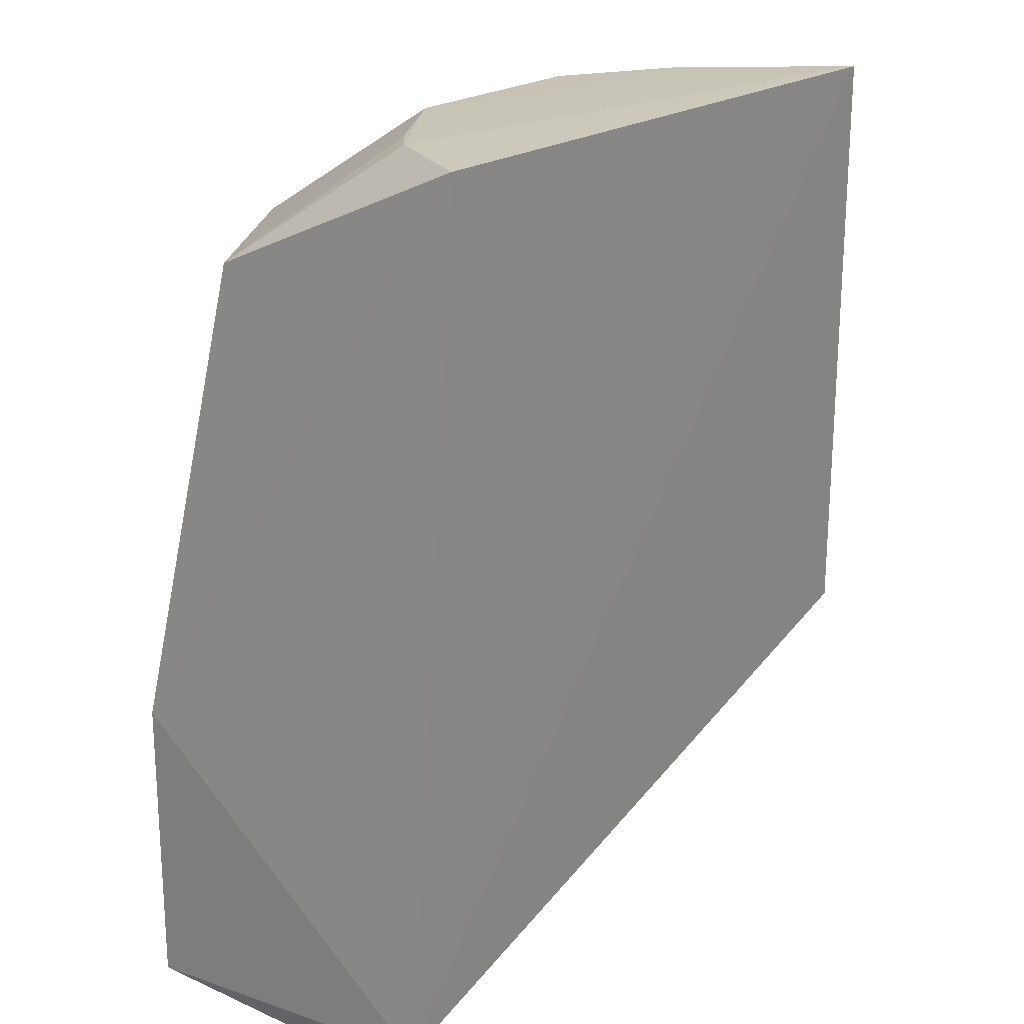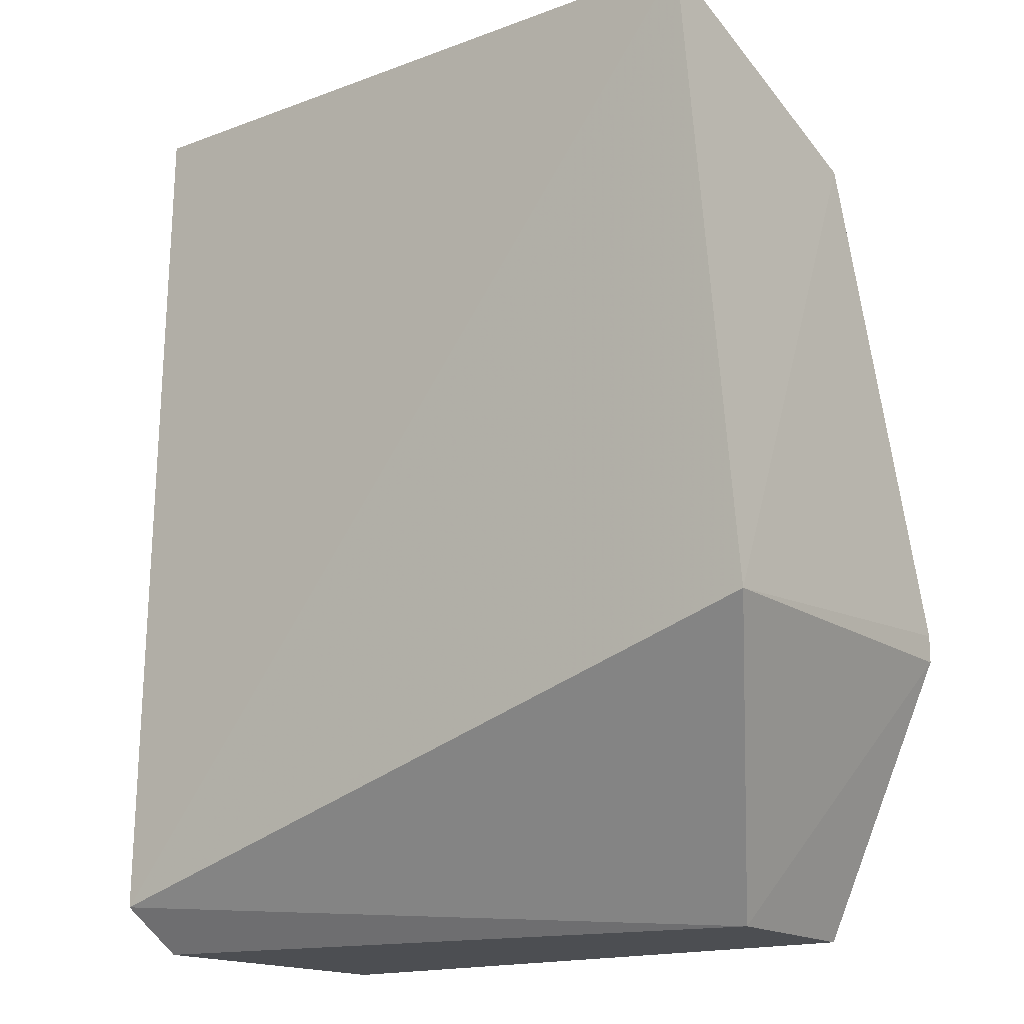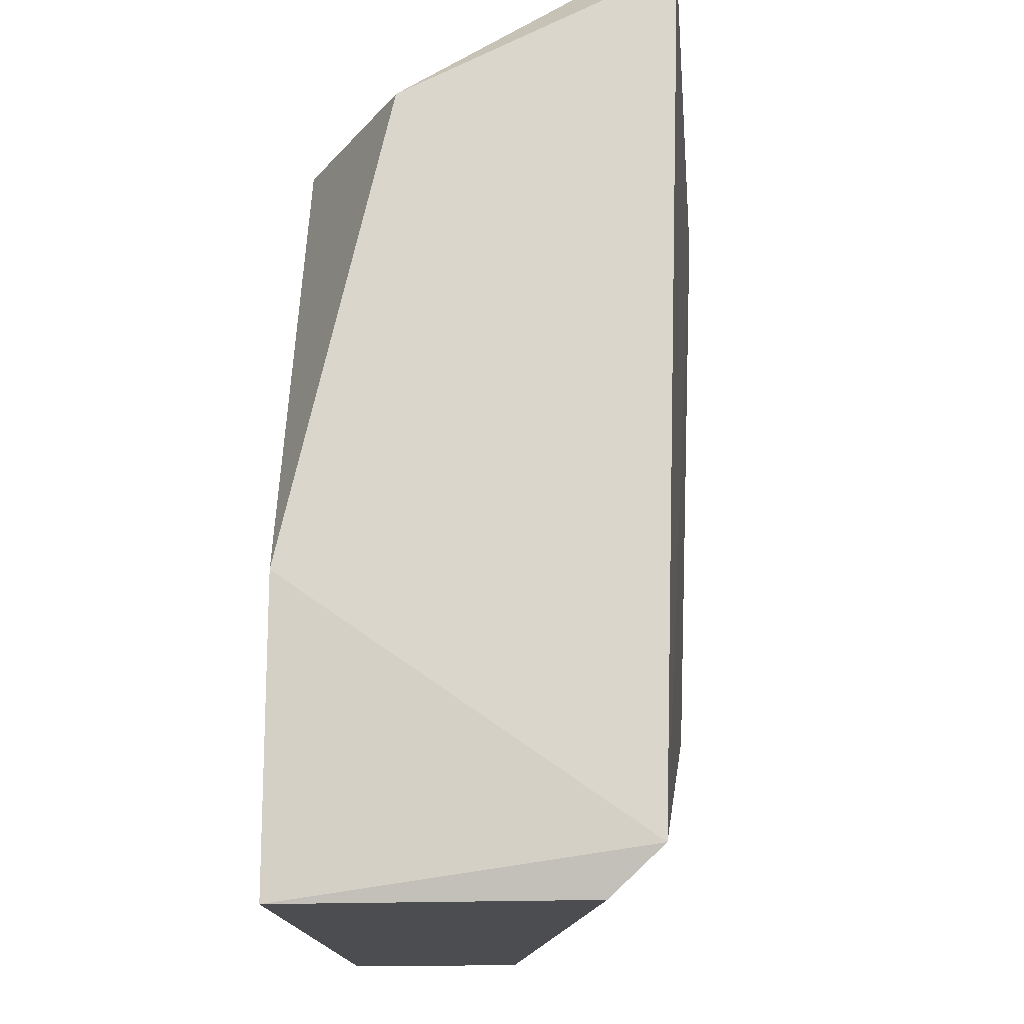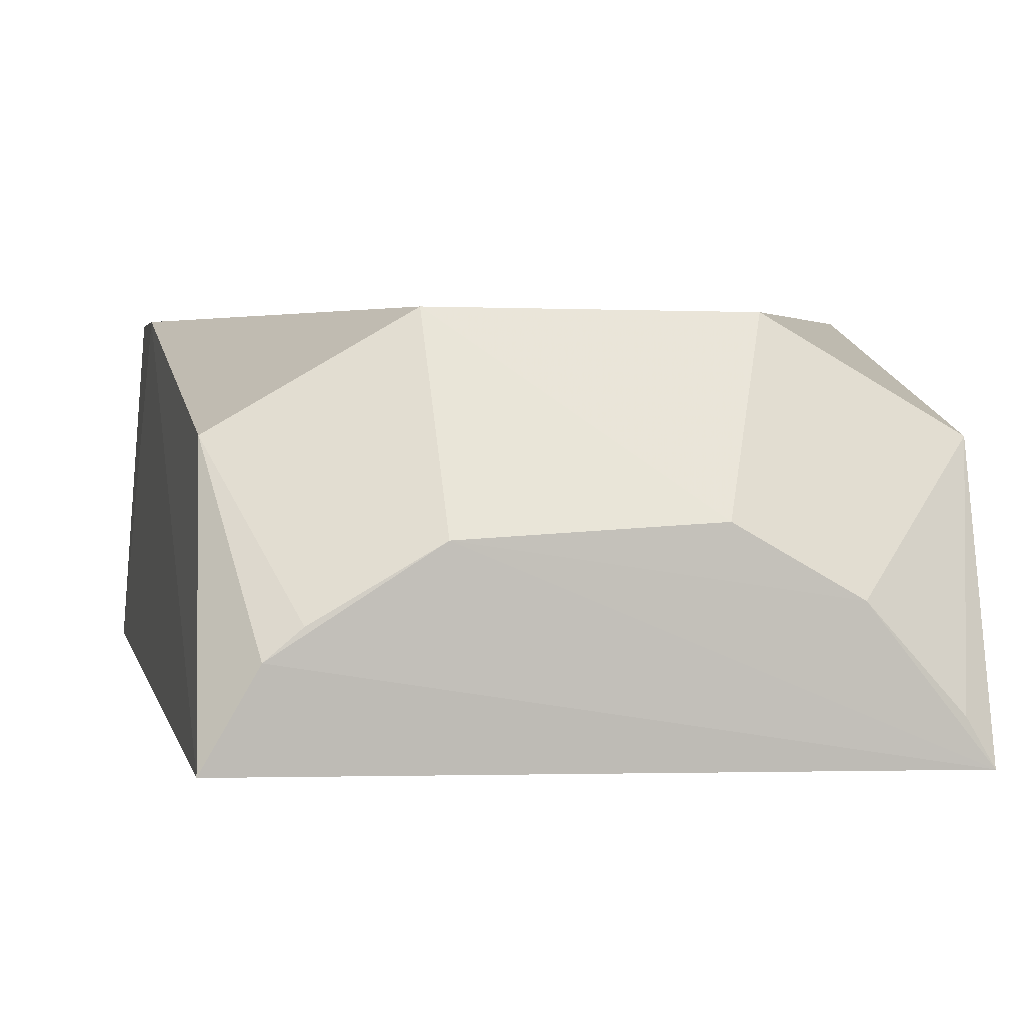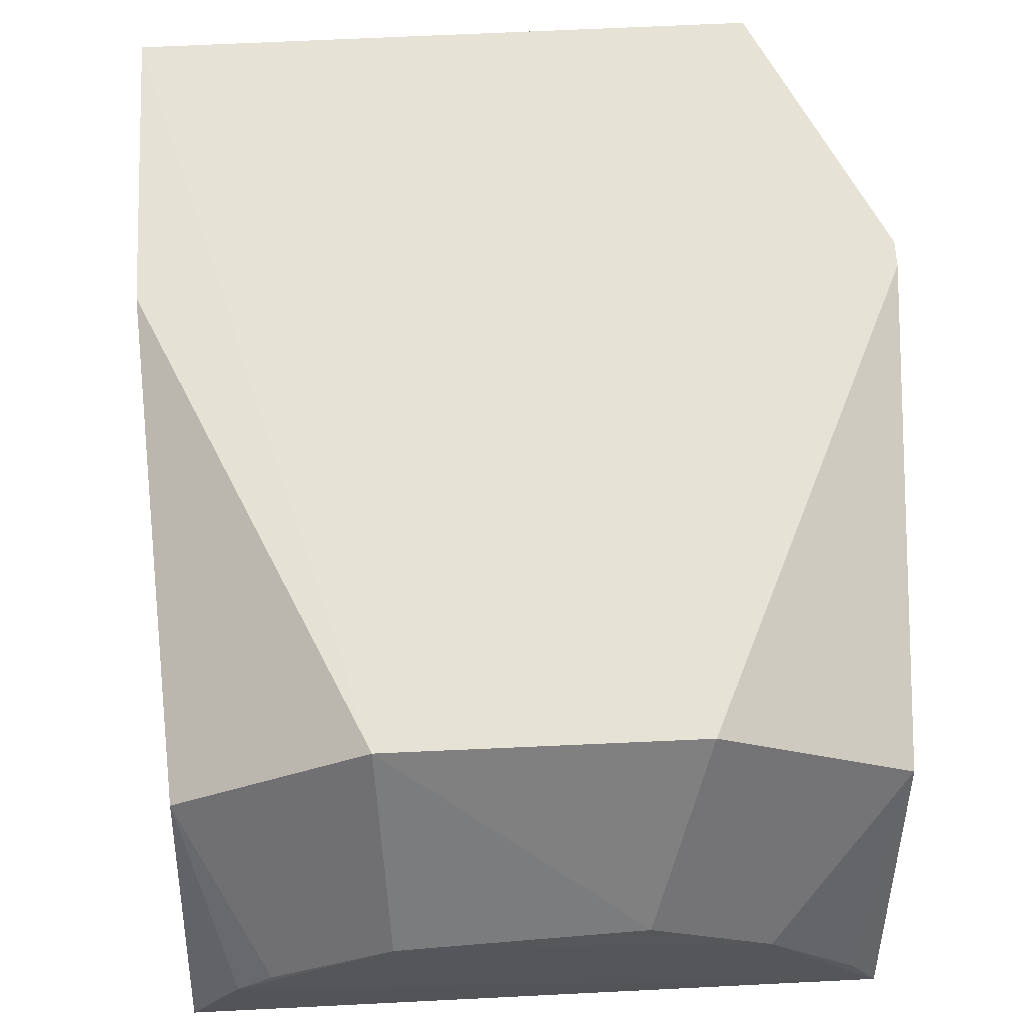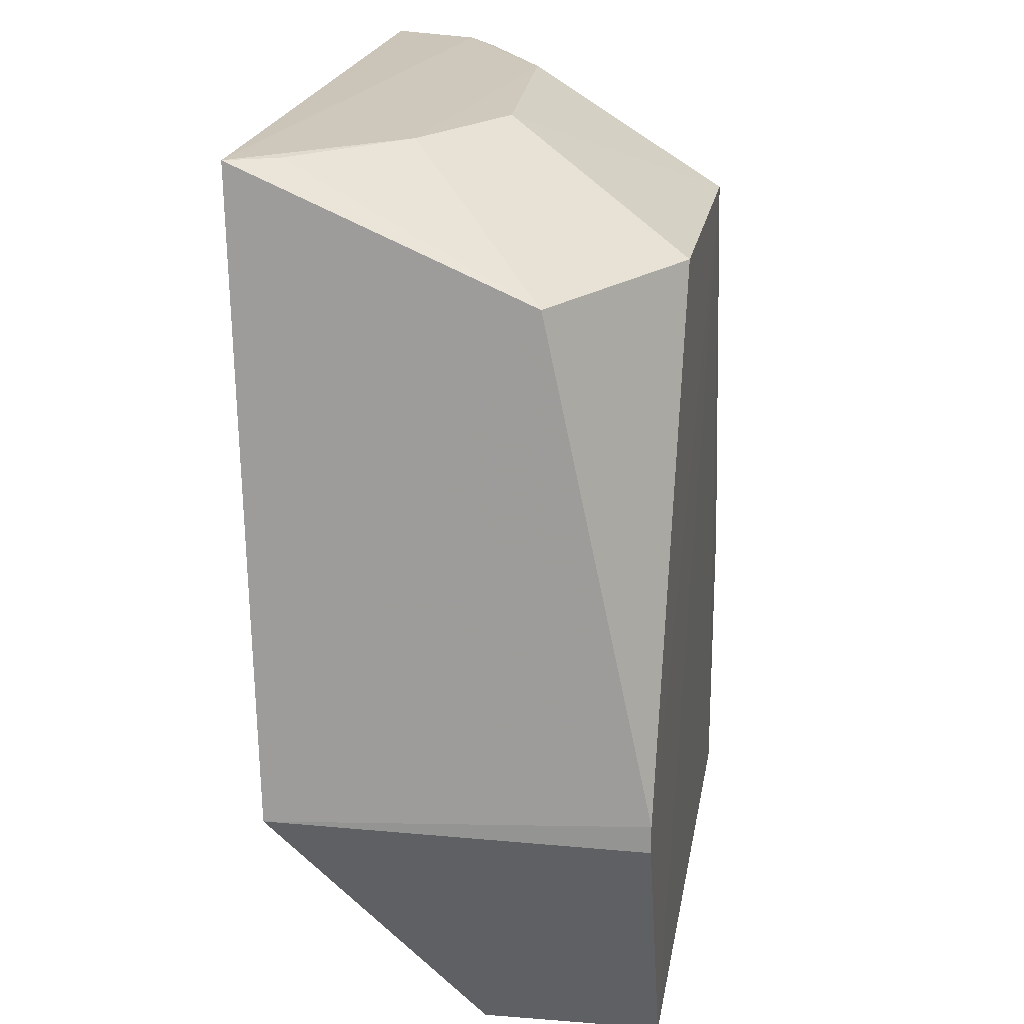
<metadata>
{"format":"obj","ext":"obj","renderer":"f3d","projection":"perspective","resolution":1024,"background":"white","views":[{"elev":20.7,"azim":-53.9,"up":"+Z"},{"elev":-16.6,"azim":36.3,"up":"+Z"},{"elev":-16.2,"azim":-85.9,"up":"+Z"},{"elev":3.5,"azim":-10.2,"up":"+Y"},{"elev":63.8,"azim":-2.9,"up":"+Y"},{"elev":21.1,"azim":99.4,"up":"+Z"}]}
</metadata>
<code>
v -0.003273 0.03853 -0.2355
v 0.00663 0.04425 -0.3893
v 0.00663 0.1352 -0.3827
v -0.1221 0.1365 -0.2645
v -0.1821 0.04822 -0.4449
v -0.0001128 0.1083 -0.2645
v -0.1714 0.04204 -0.2346
v -0.02367 0.1352 -0.4563
v -0.04733 0.1356 -0.2645
v -0.1752 0.1352 -0.3827
v 0.00663 0.1352 -0.3893
v -0.02264 0.09149 -0.4563
v -0.06151 0.0918 -0.2353
v -0.169 0.1094 -0.2645
v -0.1752 0.1352 -0.4563
v -0.03222 0.07489 -0.2354
v -0.1204 0.08877 -0.2343
v -0.178 0.06103 -0.4563
v -0.009814 0.0499 -0.2359
v -0.1583 0.06479 -0.2338
v -0.1497 0.07186 -0.2342
f 5 2 1
f 6 1 2
f 6 2 3
f 7 5 1
f 9 6 3
f 9 3 4
f 10 5 7
f 11 3 2
f 11 8 4
f 11 4 3
f 12 2 5
f 12 11 2
f 12 8 11
f 13 6 9
f 13 9 4
f 14 10 7
f 14 4 10
f 15 5 10
f 15 8 12
f 15 10 4
f 15 4 8
f 16 6 13
f 17 13 4
f 17 16 13
f 17 1 16
f 18 15 12
f 18 12 5
f 18 5 15
f 19 16 1
f 19 1 6
f 19 6 16
f 20 7 1
f 20 1 17
f 20 14 7
f 21 17 4
f 21 4 14
f 21 20 17
f 21 14 20

</code>
